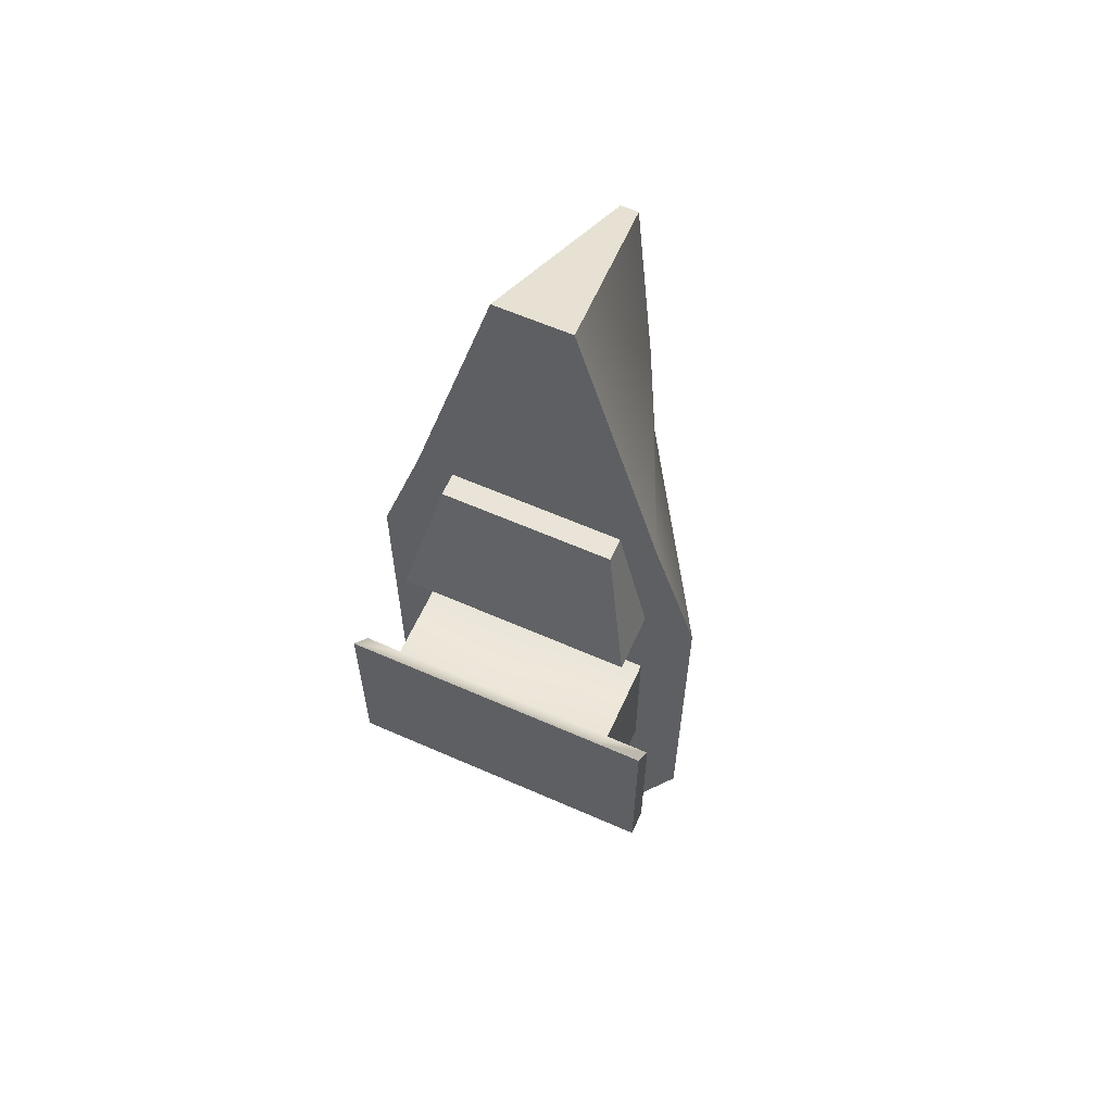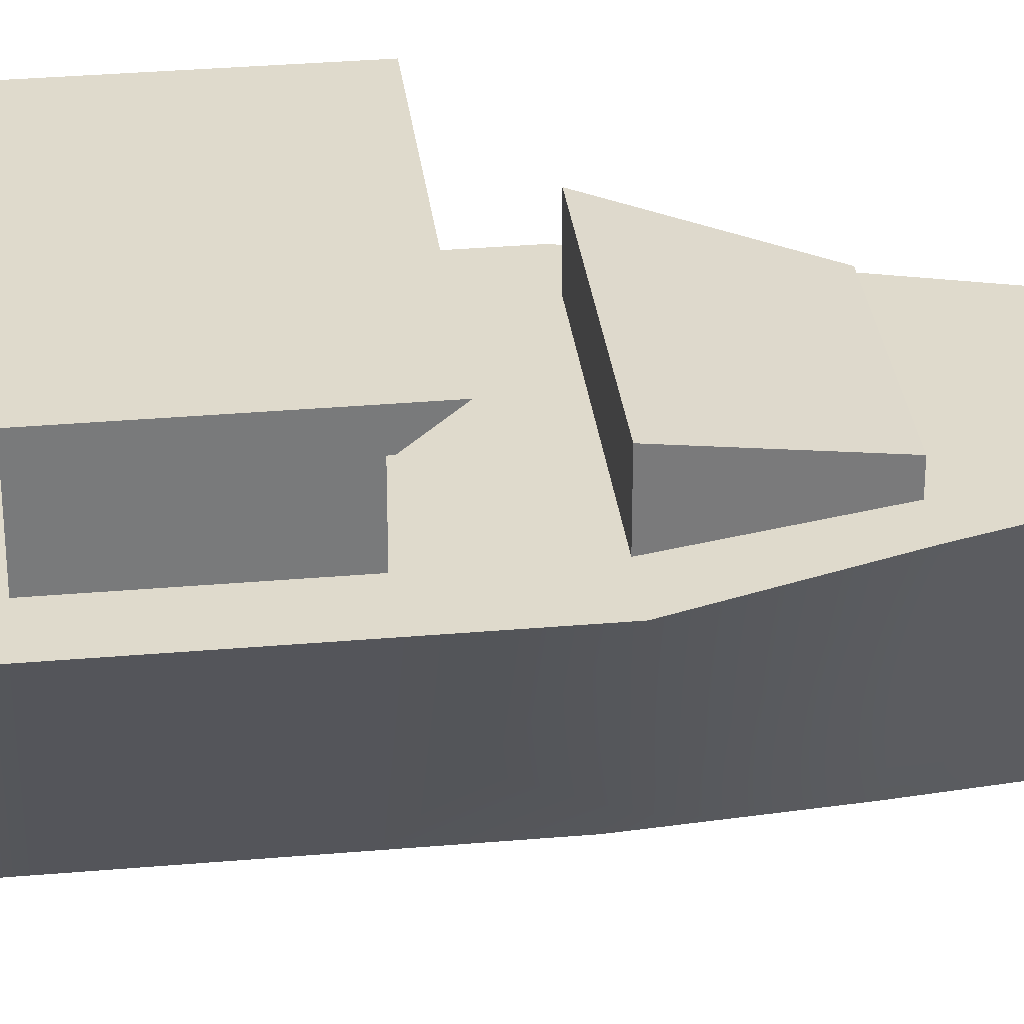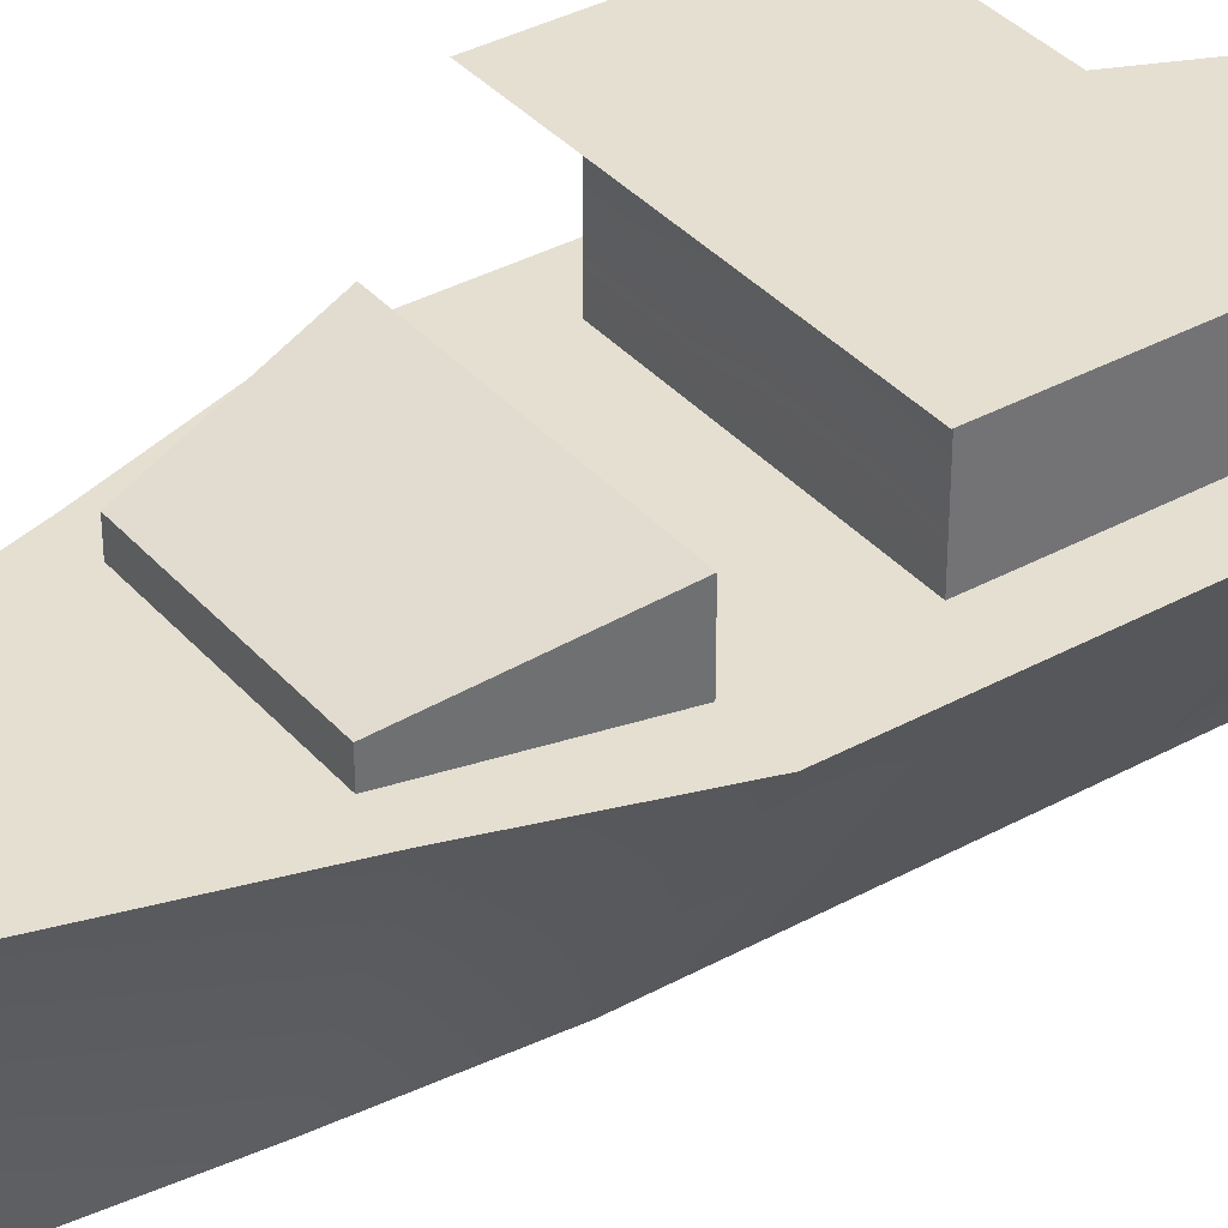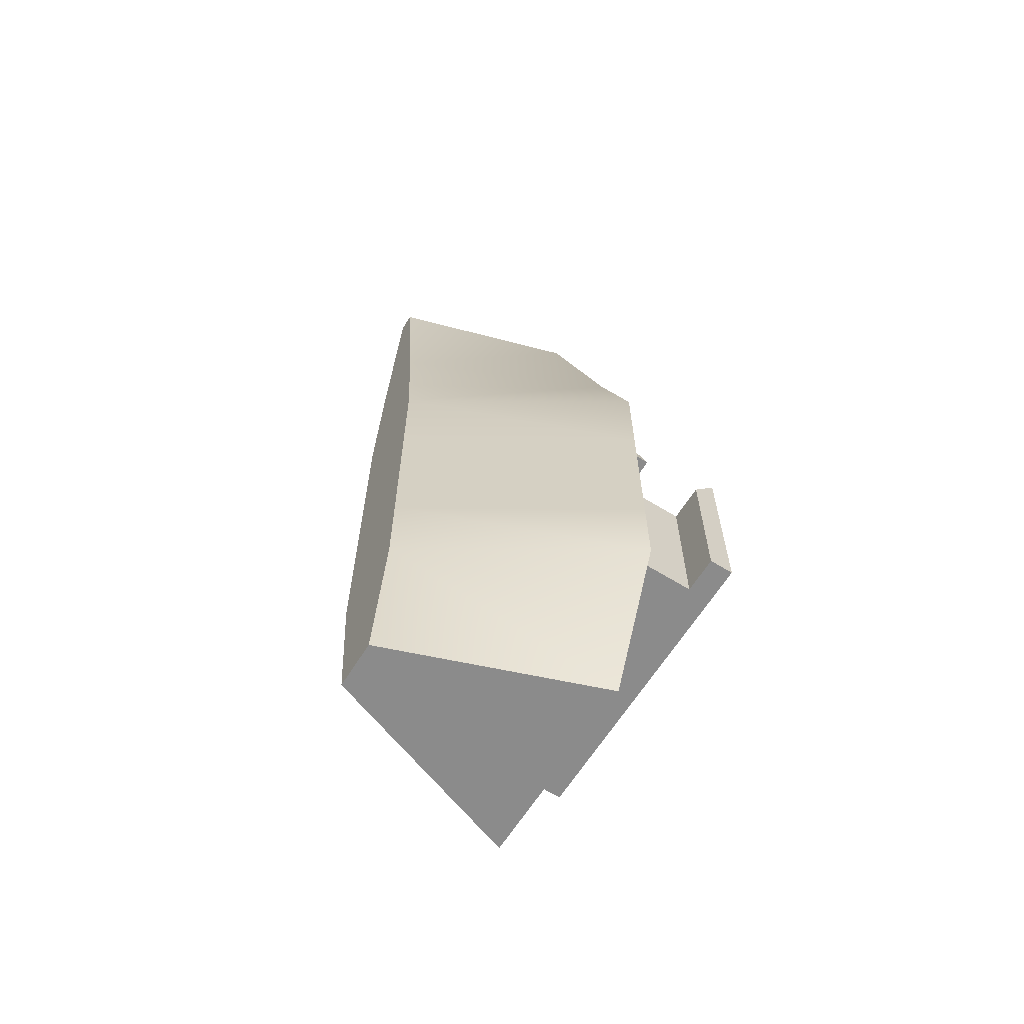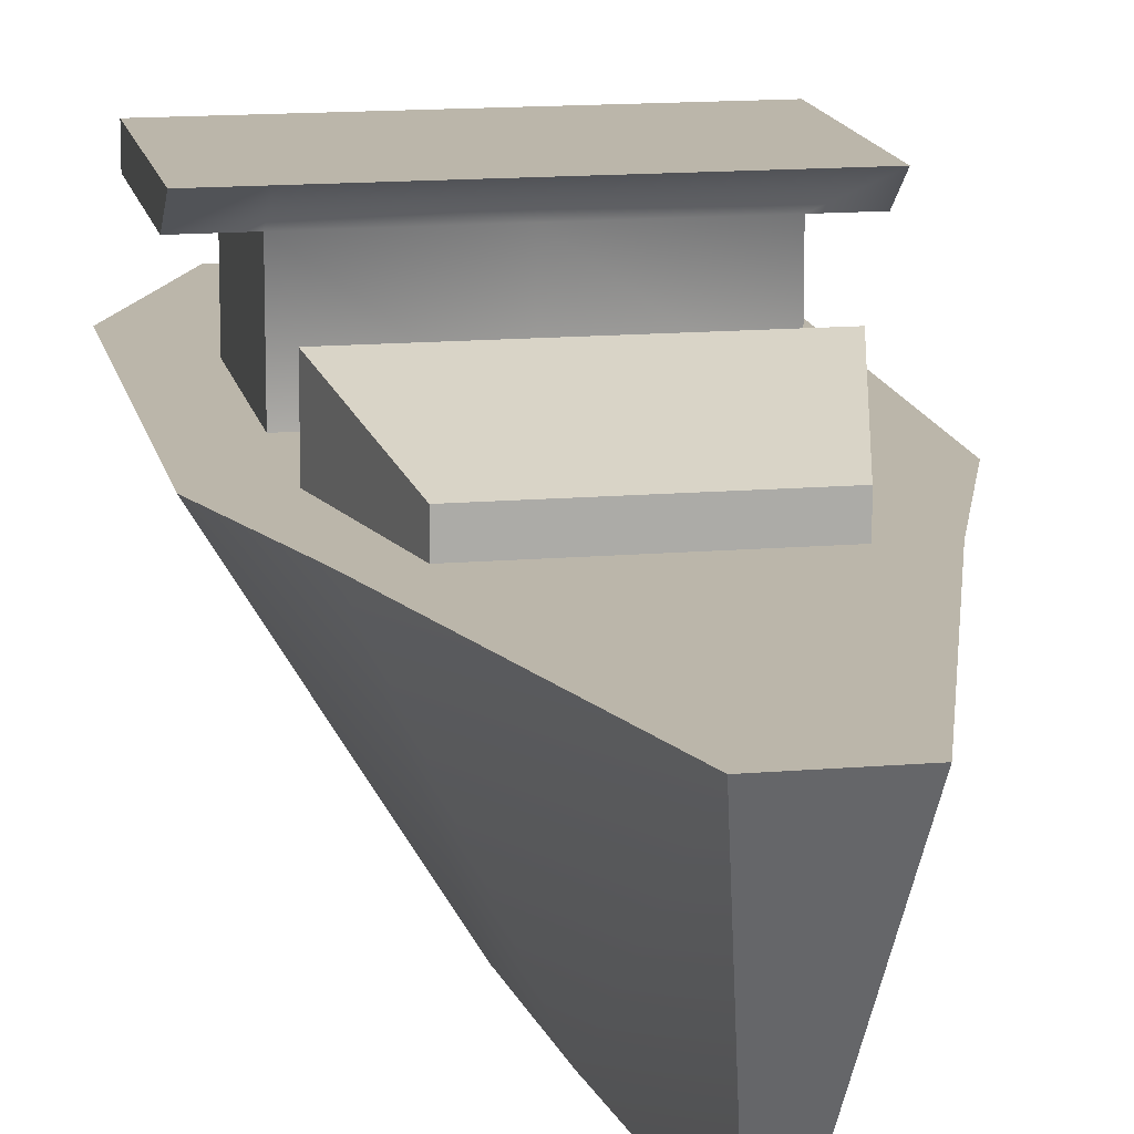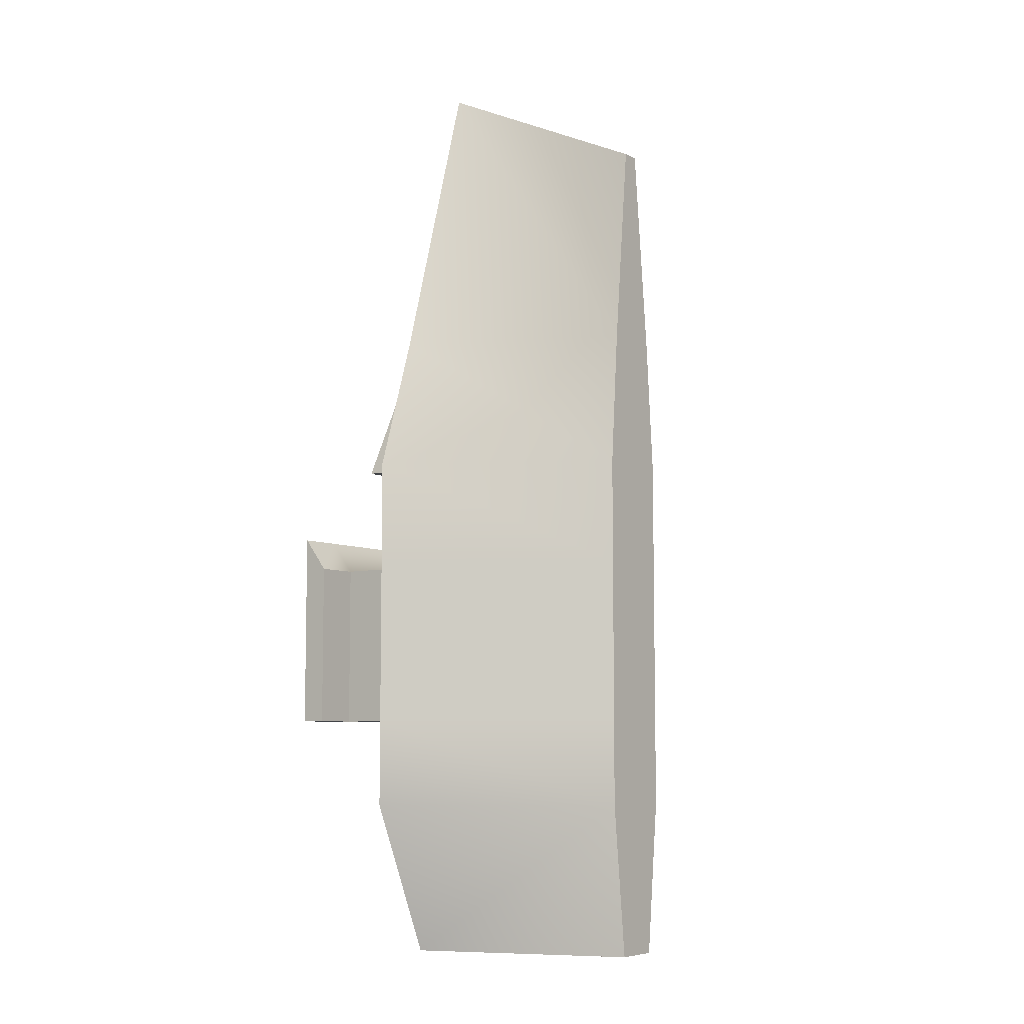
<metadata>
{"format":"obj","ext":"obj","renderer":"f3d","projection":"perspective","resolution":1024,"background":"white","views":[{"elev":61.0,"azim":-155.8,"up":"+Z"},{"elev":32.4,"azim":-96.9,"up":"+Y"},{"elev":36.6,"azim":54.5,"up":"+Y"},{"elev":-63.9,"azim":58.0,"up":"+Z"},{"elev":13.9,"azim":-10.8,"up":"+Y"},{"elev":-7.1,"azim":-53.9,"up":"+Z"}]}
</metadata>
<code>
v -0.0194 -0.2236 0.8672
v 0.0194 -0.2236 0.8672
v -0.08074 0.2236 1.069
v 0.08074 0.2236 1.069
v -0.212 0.2236 -0.9696
v 0.212 0.2236 -0.9696
v -0.05094 -0.2236 -0.9696
v 0.05094 -0.2236 -0.9696
v -0.3614 0.2236 0.1325
v 0.3614 0.2236 0.1325
v 0.08684 -0.2236 0.1325
v -0.08684 -0.2236 0.1325
v -0.08684 -0.2236 -0.639
v 0.08684 -0.2236 -0.639
v 0.3614 0.2236 -0.639
v -0.3614 0.2236 -0.639
v -0.2663 0.2236 0.4264
v 0.2663 0.2236 0.4264
v 0.06399 -0.2236 0.4264
v -0.06399 -0.2236 0.4264
v 0 -0.2236 0.8672
v 0 -0.2236 0.4264
v 0 -0.2236 0.1325
v 0 -0.2236 -0.639
v 0 -0.2236 -0.9696
v 0 0.2236 -0.9696
v 0 0.2236 -0.639
v 0 0.2236 0.1325
v 0 0.2236 0.4264
v 0 0.2236 1.069
v -0.01358 -0.2236 0.8672
v -0.0448 -0.2236 0.4264
v -0.06078 -0.2236 0.1325
v -0.06078 -0.2236 -0.639
v -0.03565 -0.2236 -0.9696
v -0.1484 0.2236 -0.9696
v -0.2529 0.2236 -0.639
v -0.2529 0.2236 0.1325
v -0.1864 0.2236 0.4264
v -0.05652 0.2236 1.069
v 0.06078 -0.2236 0.1325
v 0.0448 -0.2236 0.4264
v 0.01358 -0.2236 0.8672
v 0.05652 0.2236 1.069
v 0.1864 0.2236 0.4264
v 0.2529 0.2236 0.1325
v 0.2529 0.2236 -0.639
v 0.1484 0.2236 -0.9696
v 0.03565 -0.2236 -0.9696
v 0.06078 -0.2236 -0.639
v -0.3614 0.2236 -0.09757
v -0.2529 0.2236 -0.09757
v 0 0.2236 -0.09757
v 0.2529 0.2236 -0.09757
v 0.3614 0.2236 -0.09757
v 0.08684 -0.2236 -0.09757
v 0.06078 -0.2236 -0.09757
v 0 -0.2236 -0.09757
v -0.06078 -0.2236 -0.09757
v -0.08684 -0.2236 -0.09757
v -0.08684 -0.2236 -0.4515
v -0.06078 -0.2236 -0.4515
v 0 -0.2236 -0.4515
v 0.06078 -0.2236 -0.4515
v 0.08684 -0.2236 -0.4515
v 0.3614 0.2236 -0.4515
v 0.2529 0.2236 -0.4515
v 0 0.2236 -0.4515
v -0.2529 0.2236 -0.4515
v -0.3614 0.2236 -0.4515
v 0 0.3493 0.1325
v 0 0.2739 0.4264
v 0.1864 0.2739 0.4264
v 0.2529 0.3493 0.1325
v -0.2529 0.3493 0.1325
v -0.1864 0.2739 0.4264
v 0.2529 0.465 -0.4515
v 0 0.465 -0.4515
v 0 0.465 -0.02736
v 0.2529 0.465 -0.02736
v -0.2529 0.465 -0.4515
v -0.2529 0.465 -0.02736
v 0.2529 0.4111 -0.4515
v 0 0.4111 -0.4515
v -0.2529 0.4111 -0.4515
v -0.2529 0.4111 -0.09757
v 0 0.4111 -0.09757
v 0.2529 0.4111 -0.09757
v 0.3344 0.4111 -0.09757
v 0.3344 0.4111 -0.4515
v 0.3344 0.465 -0.4515
v 0.3344 0.465 -0.02736
v -0.3472 0.4111 -0.4515
v -0.3472 0.4111 -0.09757
v -0.3472 0.465 -0.02736
v -0.3472 0.465 -0.4515
f 21 43 30
f 30 43 44
f 77 78 80
f 80 78 79
f 25 26 49
f 49 26 48
f 57 58 64
f 64 58 63
f 55 56 66
f 66 56 65
f 70 61 51
f 51 61 60
f 72 73 71
f 71 73 74
f 19 11 18
f 18 11 10
f 22 23 42
f 42 23 41
f 9 12 17
f 17 12 20
f 25 49 24
f 24 49 50
f 15 14 6
f 6 14 8
f 26 27 48
f 48 27 47
f 7 13 5
f 5 13 16
f 30 44 29
f 29 44 45
f 2 19 4
f 4 19 18
f 21 22 43
f 43 22 42
f 17 20 3
f 3 20 1
f 32 22 31
f 31 22 21
f 33 23 32
f 32 23 22
f 58 59 63
f 63 59 62
f 34 35 24
f 24 35 25
f 36 26 35
f 35 26 25
f 37 27 36
f 36 27 26
f 78 81 79
f 79 81 82
f 75 76 71
f 71 76 72
f 39 40 29
f 29 40 30
f 40 31 30
f 30 31 21
f 20 32 1
f 1 32 31
f 12 33 20
f 20 33 32
f 61 62 60
f 60 62 59
f 35 34 7
f 7 34 13
f 5 36 7
f 7 36 35
f 16 37 5
f 5 37 36
f 51 52 70
f 70 52 69
f 39 38 17
f 17 38 9
f 40 39 3
f 3 39 17
f 31 40 1
f 1 40 3
f 42 41 19
f 19 41 11
f 43 42 2
f 2 42 19
f 43 2 44
f 44 2 4
f 44 4 45
f 45 4 18
f 45 18 46
f 46 18 10
f 66 67 55
f 55 67 54
f 48 47 6
f 6 47 15
f 49 48 8
f 8 48 6
f 49 8 50
f 50 8 14
f 56 57 65
f 65 57 64
f 9 38 51
f 51 38 52
f 53 52 28
f 28 52 38
f 54 53 46
f 46 53 28
f 55 54 10
f 10 54 46
f 10 11 55
f 55 11 56
f 41 57 11
f 11 57 56
f 23 58 41
f 41 58 57
f 33 59 23
f 23 59 58
f 60 59 12
f 12 59 33
f 51 60 9
f 9 60 12
f 13 34 61
f 61 34 62
f 63 62 24
f 24 62 34
f 64 63 50
f 50 63 24
f 65 64 14
f 14 64 50
f 66 65 15
f 15 65 14
f 47 67 15
f 15 67 66
f 27 68 47
f 47 68 67
f 37 69 27
f 27 69 68
f 70 69 16
f 16 69 37
f 16 13 70
f 70 13 61
f 29 45 72
f 72 45 73
f 45 46 73
f 73 46 74
f 46 28 74
f 74 28 71
f 39 76 38
f 38 76 75
f 39 29 76
f 76 29 72
f 28 38 71
f 71 38 75
f 83 84 77
f 77 84 78
f 87 88 79
f 79 88 80
f 90 91 89
f 89 91 92
f 84 85 78
f 78 85 81
f 93 94 96
f 96 94 95
f 86 87 82
f 82 87 79
f 67 68 83
f 83 68 84
f 68 69 84
f 84 69 85
f 69 52 85
f 85 52 86
f 52 53 86
f 86 53 87
f 53 54 87
f 87 54 88
f 54 67 88
f 88 67 83
f 88 83 89
f 89 83 90
f 83 77 90
f 90 77 91
f 77 80 91
f 91 80 92
f 80 88 92
f 92 88 89
f 85 86 93
f 93 86 94
f 86 82 94
f 94 82 95
f 82 81 95
f 95 81 96
f 81 85 96
f 96 85 93

</code>
